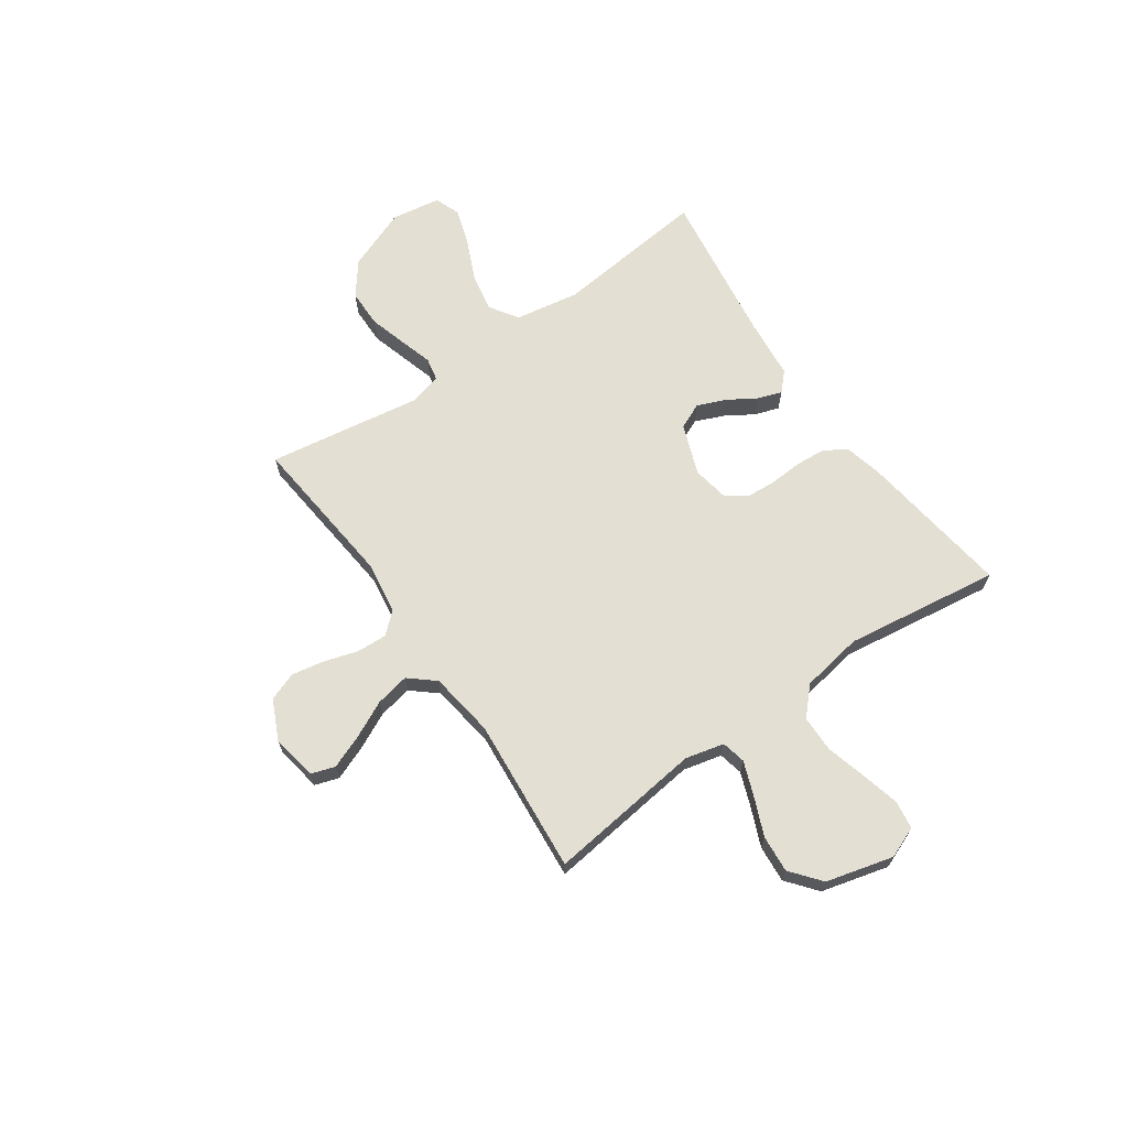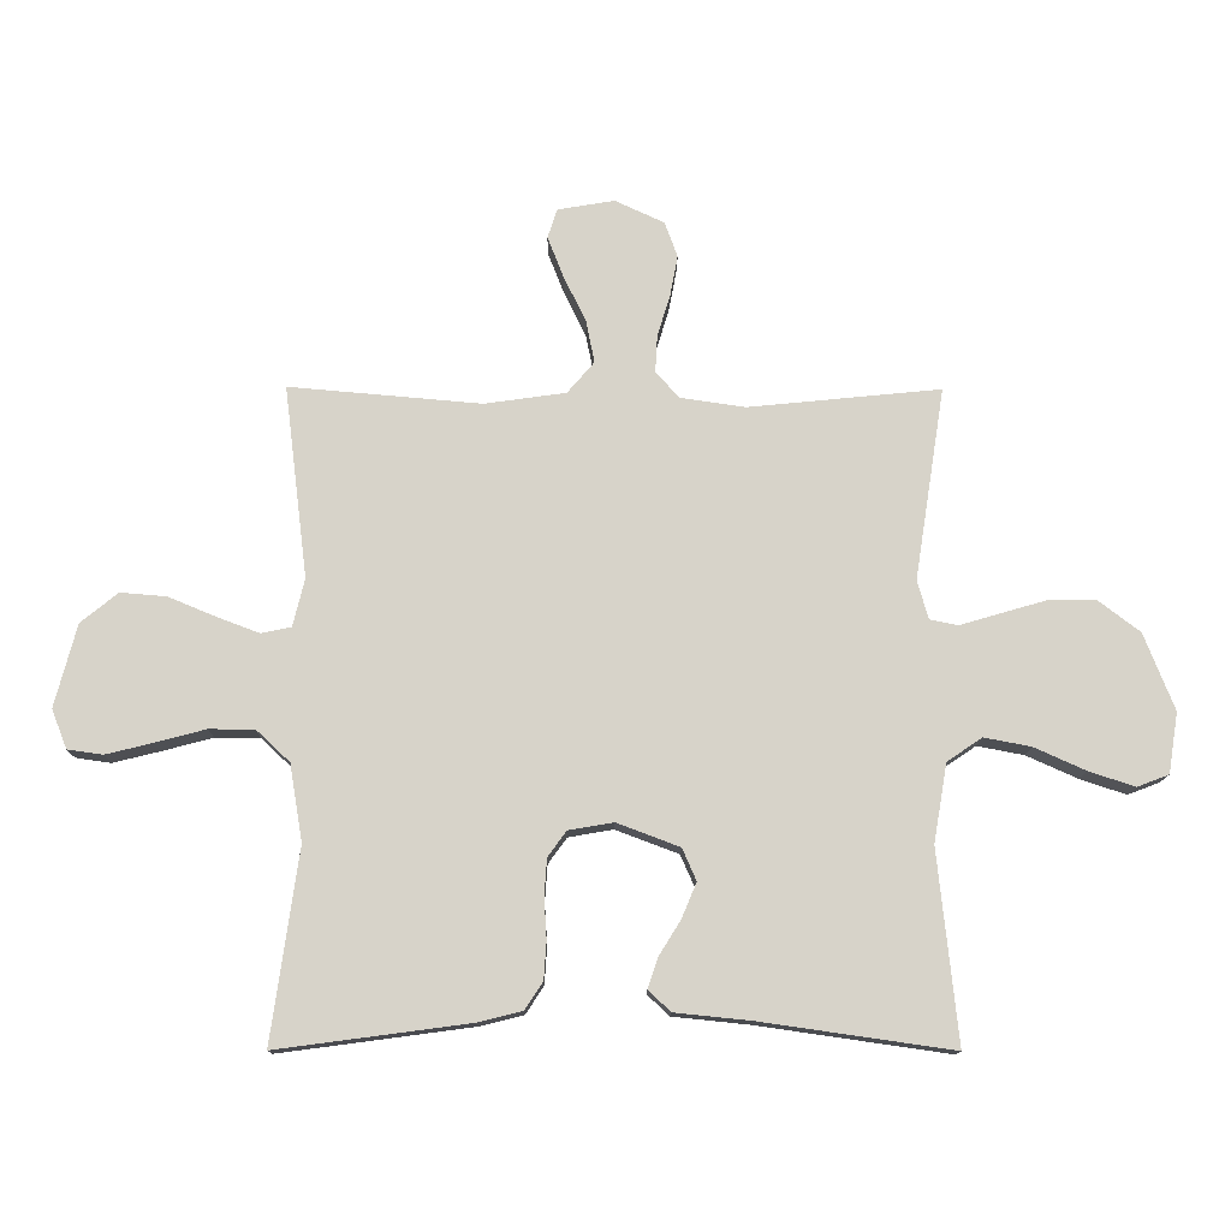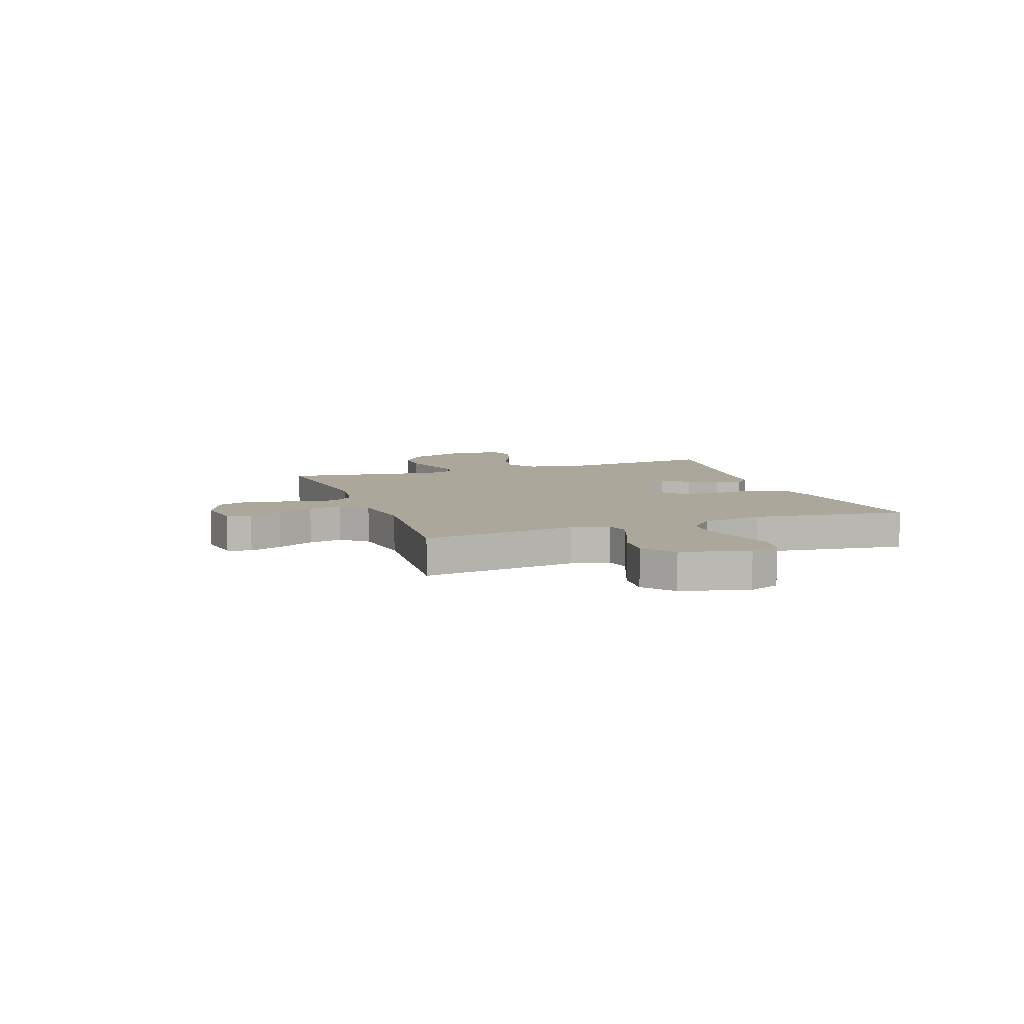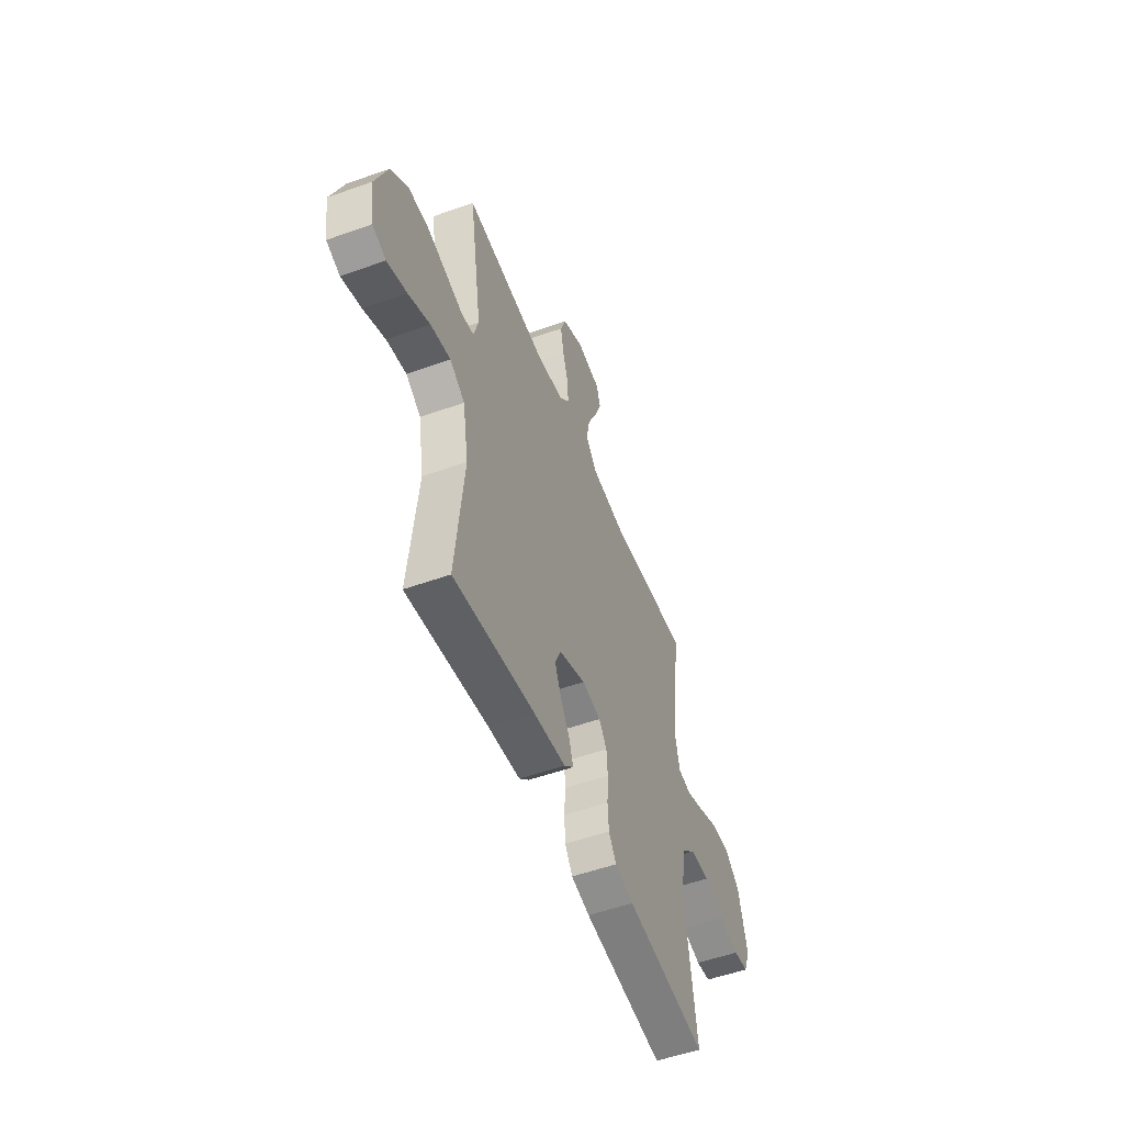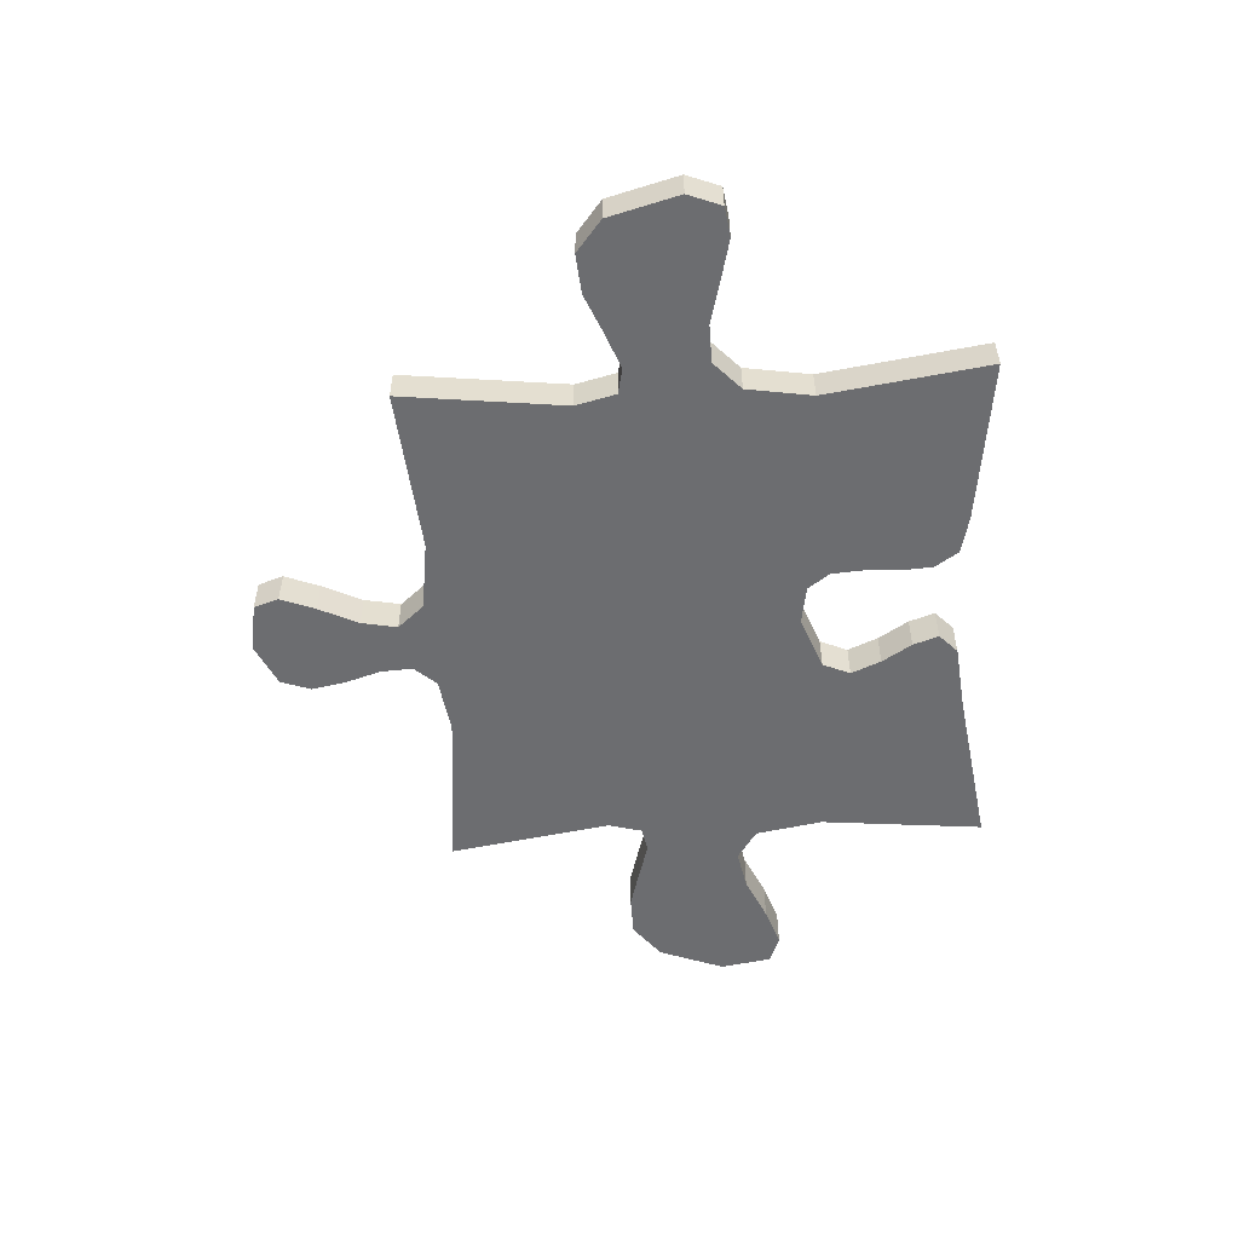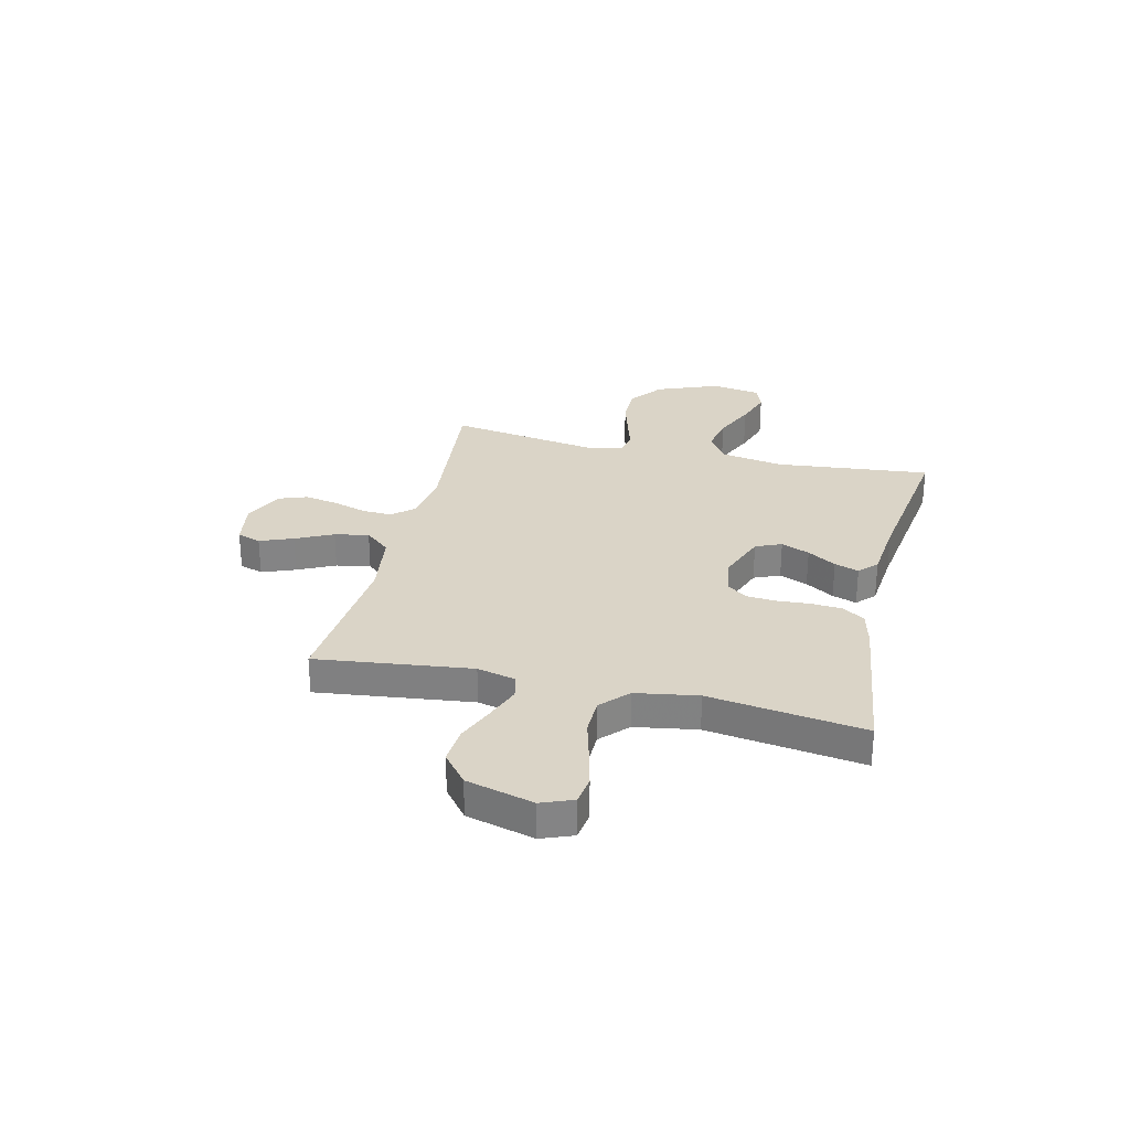
<metadata>
{"format":"obj","ext":"obj","renderer":"f3d","projection":"perspective","resolution":1024,"background":"white","views":[{"elev":66.8,"azim":55.1,"up":"+Y"},{"elev":-13.2,"azim":179.3,"up":"+Z"},{"elev":8.1,"azim":70.2,"up":"+Y"},{"elev":-52.6,"azim":-68.9,"up":"+Z"},{"elev":-54.0,"azim":93.5,"up":"+Y"},{"elev":28.9,"azim":103.4,"up":"+Y"}]}
</metadata>
<code>
v -0.5 0.07 0.5
v -0.2 0.07 0.47
v -0.098 0.07 0.485
v -0.062 0.07 0.526
v -0.065 0.07 0.584
v -0.085 0.07 0.649
v -0.097 0.07 0.713
v -0.077 0.07 0.768
v 0 0.07 0.804
v 0.089 0.07 0.789
v 0.104 0.07 0.743
v 0.079 0.07 0.679
v 0.044 0.07 0.607
v 0.031 0.07 0.541
v 0.073 0.07 0.492
v 0.2 0.07 0.474
v 0.5 0.07 0.5
v 0.463 0.07 0.2
v 0.481 0.07 0.125
v 0.528 0.07 0.115
v 0.594 0.07 0.14
v 0.668 0.07 0.171
v 0.74 0.07 0.177
v 0.798 0.07 0.13
v 0.832 0.07 0
v 0.808 0.07 -0.061
v 0.753 0.07 -0.069
v 0.68 0.07 -0.051
v 0.601 0.07 -0.03
v 0.53 0.07 -0.031
v 0.478 0.07 -0.08
v 0.458 0.07 -0.2
v 0.5 0.07 -0.5
v 0.2 0.07 -0.46
v 0.131 0.07 -0.443
v 0.103 0.07 -0.4
v 0.099 0.07 -0.341
v 0.103 0.07 -0.277
v 0.099 0.07 -0.22
v 0.07 0.07 -0.18
v 0 0.07 -0.168
v -0.098 0.07 -0.205
v -0.12 0.07 -0.255
v -0.097 0.07 -0.31
v -0.063 0.07 -0.365
v -0.047 0.07 -0.412
v -0.082 0.07 -0.445
v -0.2 0.07 -0.457
v -0.5 0.07 -0.5
v -0.469 0.07 -0.2
v -0.49 0.07 -0.077
v -0.545 0.07 -0.04
v -0.618 0.07 -0.054
v -0.698 0.07 -0.09
v -0.77 0.07 -0.114
v -0.82 0.07 -0.095
v -0.835 0.07 0
v -0.788 0.07 0.12
v -0.724 0.07 0.169
v -0.651 0.07 0.17
v -0.578 0.07 0.149
v -0.514 0.07 0.13
v -0.47 0.07 0.139
v -0.453 0.07 0.2
v -0.5 0 0.5
v -0.2 0 0.47
v -0.098 0 0.485
v -0.062 0 0.526
v -0.065 0 0.584
v -0.085 0 0.649
v -0.097 0 0.713
v -0.077 0 0.768
v 0 0 0.804
v 0.089 0 0.789
v 0.104 0 0.743
v 0.079 0 0.679
v 0.044 0 0.607
v 0.031 0 0.541
v 0.073 0 0.492
v 0.2 0 0.474
v 0.5 0 0.5
v 0.463 0 0.2
v 0.481 0 0.125
v 0.528 0 0.115
v 0.594 0 0.14
v 0.668 0 0.171
v 0.74 0 0.177
v 0.798 0 0.13
v 0.832 0 0
v 0.808 0 -0.061
v 0.753 0 -0.069
v 0.68 0 -0.051
v 0.601 0 -0.03
v 0.53 0 -0.031
v 0.478 0 -0.08
v 0.458 0 -0.2
v 0.5 0 -0.5
v 0.2 0 -0.46
v 0.131 0 -0.443
v 0.103 0 -0.4
v 0.099 0 -0.341
v 0.103 0 -0.277
v 0.099 0 -0.22
v 0.07 0 -0.18
v 0 0 -0.168
v -0.098 0 -0.205
v -0.12 0 -0.255
v -0.097 0 -0.31
v -0.063 0 -0.365
v -0.047 0 -0.412
v -0.082 0 -0.445
v -0.2 0 -0.457
v -0.5 0 -0.5
v -0.469 0 -0.2
v -0.49 0 -0.077
v -0.545 0 -0.04
v -0.618 0 -0.054
v -0.698 0 -0.09
v -0.77 0 -0.114
v -0.82 0 -0.095
v -0.835 0 0
v -0.788 0 0.12
v -0.724 0 0.169
v -0.651 0 0.17
v -0.578 0 0.149
v -0.514 0 0.13
v -0.47 0 0.139
v -0.453 0 0.2
f 59 60 61 62
f 57 58 59 62
f 57 62 63
f 56 57 63
f 53 54 55 56
f 53 56 63
f 52 53 63
f 51 52 63
f 50 51 63 64
f 48 49 50
f 47 48 50 64
f 44 45 46 47
f 43 44 47 64
f 35 36 37 38
f 35 38 39
f 32 33 34 35
f 31 32 35 39
f 30 31 39 40
f 26 27 28 29
f 24 25 26 29
f 24 29 30
f 21 22 23 24
f 20 21 24 30
f 19 20 30 40
f 16 17 18
f 15 16 18 19
f 10 11 12 13
f 8 9 10 13
f 8 13 14
f 5 6 7 8
f 5 8 14
f 4 5 14 15
f 43 64 1 2
f 42 43 2 3
f 41 42 3 4
f 19 40 41
f 4 15 19 41
f 126 125 124 123
f 126 123 122 121
f 127 126 121
f 127 121 120
f 120 119 118 117
f 127 120 117
f 127 117 116
f 127 116 115
f 128 127 115 114
f 114 113 112
f 128 114 112 111
f 111 110 109 108
f 128 111 108 107
f 102 101 100 99
f 103 102 99
f 99 98 97 96
f 103 99 96 95
f 104 103 95 94
f 93 92 91 90
f 93 90 89 88
f 94 93 88
f 88 87 86 85
f 94 88 85 84
f 104 94 84 83
f 82 81 80
f 83 82 80 79
f 77 76 75 74
f 77 74 73 72
f 78 77 72
f 72 71 70 69
f 78 72 69
f 79 78 69 68
f 66 65 128 107
f 67 66 107 106
f 68 67 106 105
f 105 104 83
f 105 83 79 68
f 1 65 66 2
f 2 66 67 3
f 3 67 68 4
f 4 68 69 5
f 5 69 70 6
f 6 70 71 7
f 7 71 72 8
f 8 72 73 9
f 9 73 74 10
f 10 74 75 11
f 11 75 76 12
f 12 76 77 13
f 13 77 78 14
f 14 78 79 15
f 15 79 80 16
f 16 80 81 17
f 17 81 82 18
f 18 82 83 19
f 19 83 84 20
f 20 84 85 21
f 21 85 86 22
f 22 86 87 23
f 23 87 88 24
f 24 88 89 25
f 25 89 90 26
f 26 90 91 27
f 27 91 92 28
f 28 92 93 29
f 29 93 94 30
f 30 94 95 31
f 31 95 96 32
f 32 96 97 33
f 33 97 98 34
f 34 98 99 35
f 35 99 100 36
f 36 100 101 37
f 37 101 102 38
f 38 102 103 39
f 39 103 104 40
f 40 104 105 41
f 41 105 106 42
f 42 106 107 43
f 43 107 108 44
f 44 108 109 45
f 45 109 110 46
f 46 110 111 47
f 47 111 112 48
f 48 112 113 49
f 49 113 114 50
f 50 114 115 51
f 51 115 116 52
f 52 116 117 53
f 53 117 118 54
f 54 118 119 55
f 55 119 120 56
f 56 120 121 57
f 57 121 122 58
f 58 122 123 59
f 59 123 124 60
f 60 124 125 61
f 61 125 126 62
f 62 126 127 63
f 63 127 128 64
f 64 128 65 1

</code>
